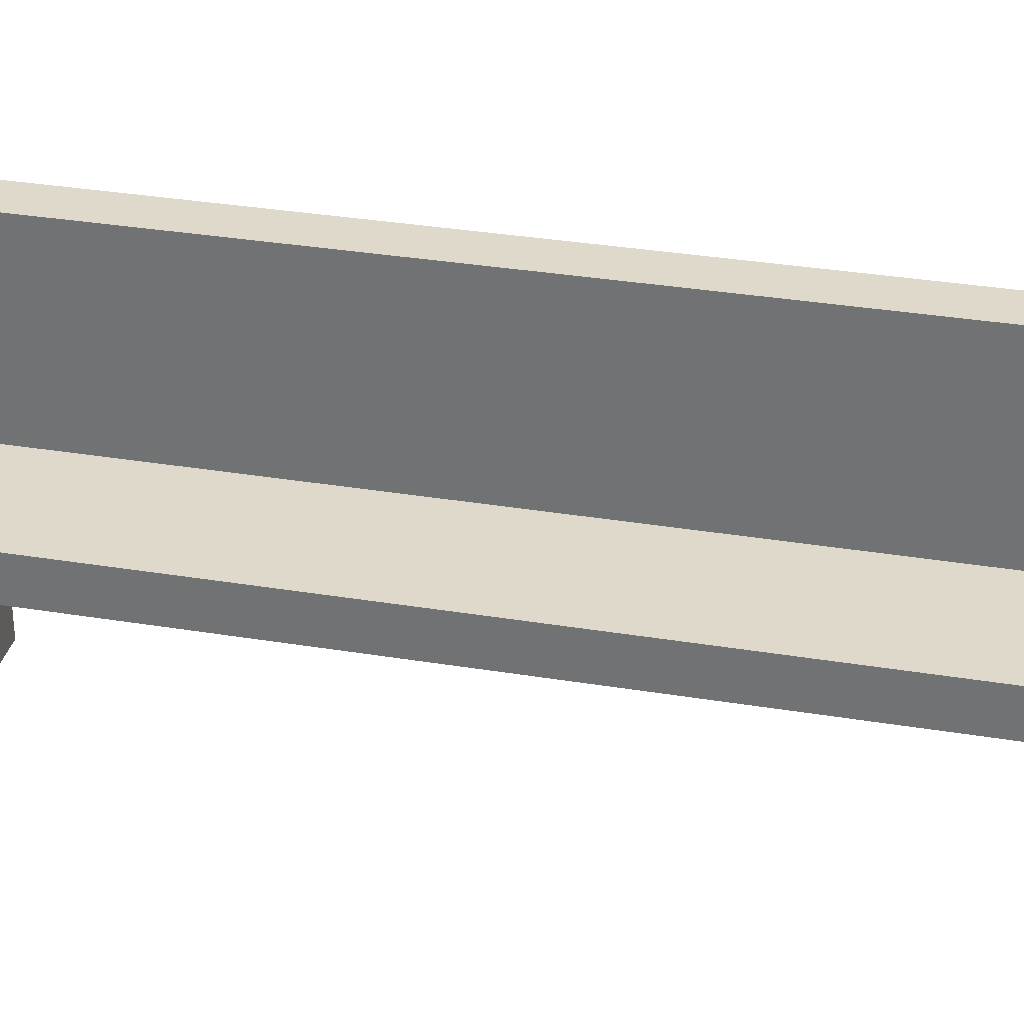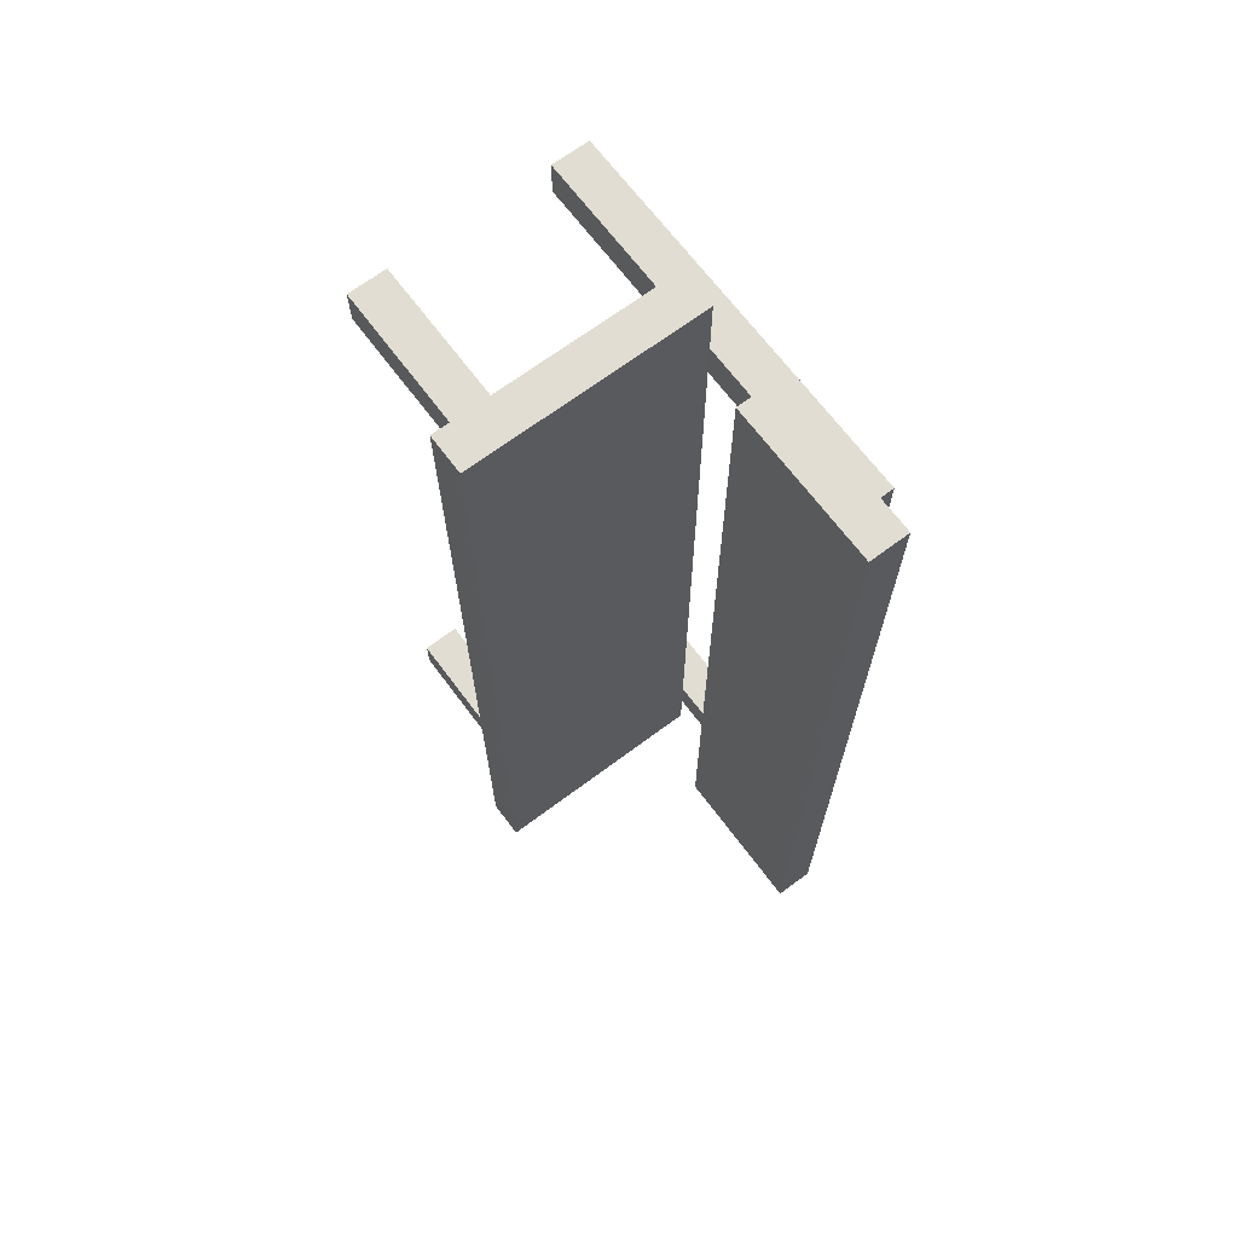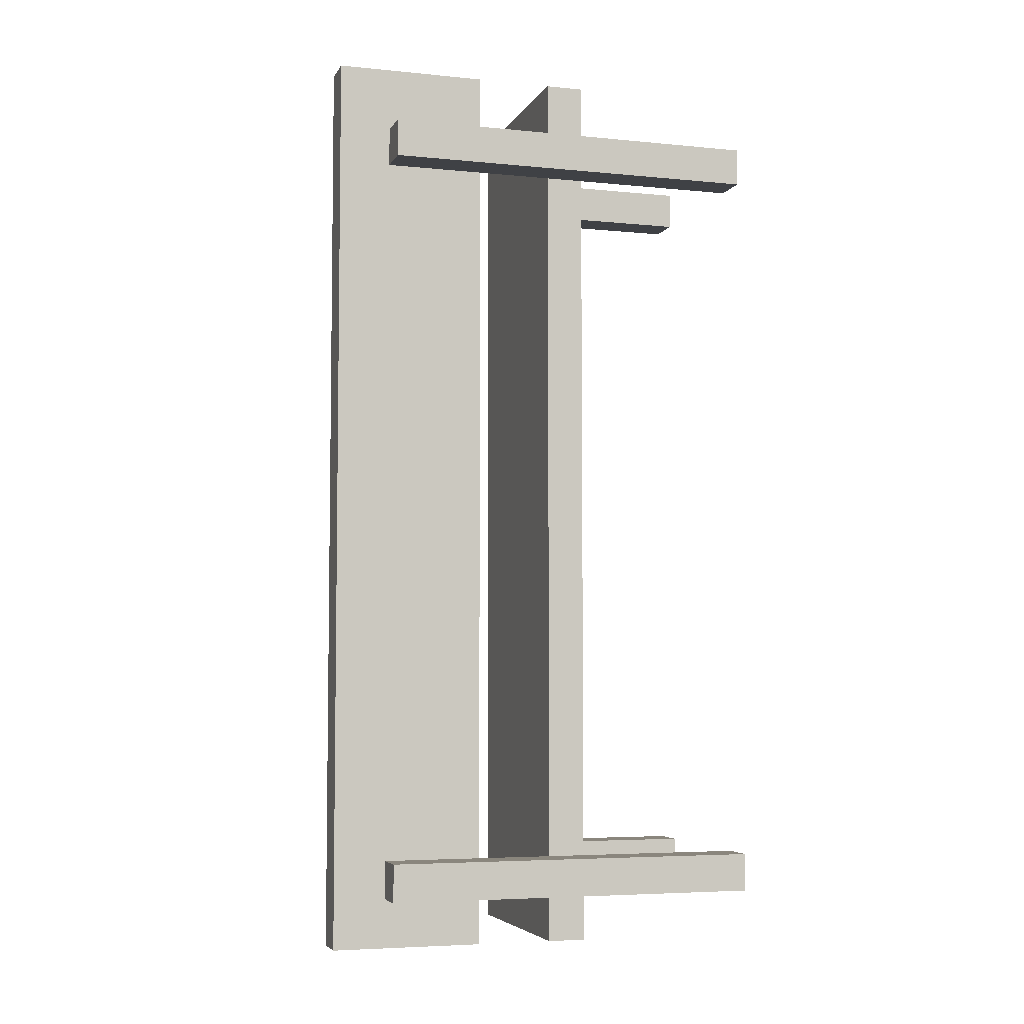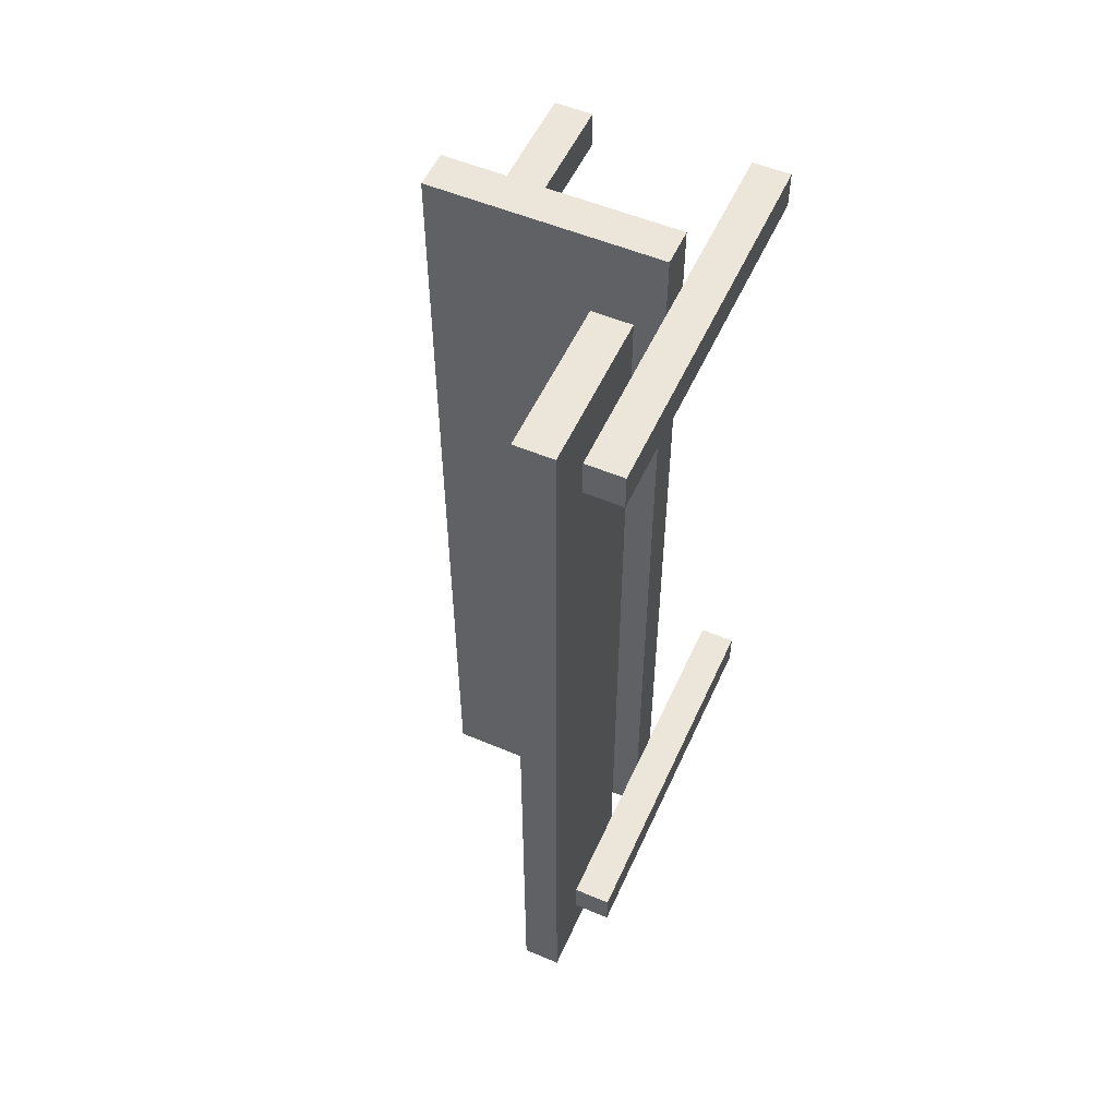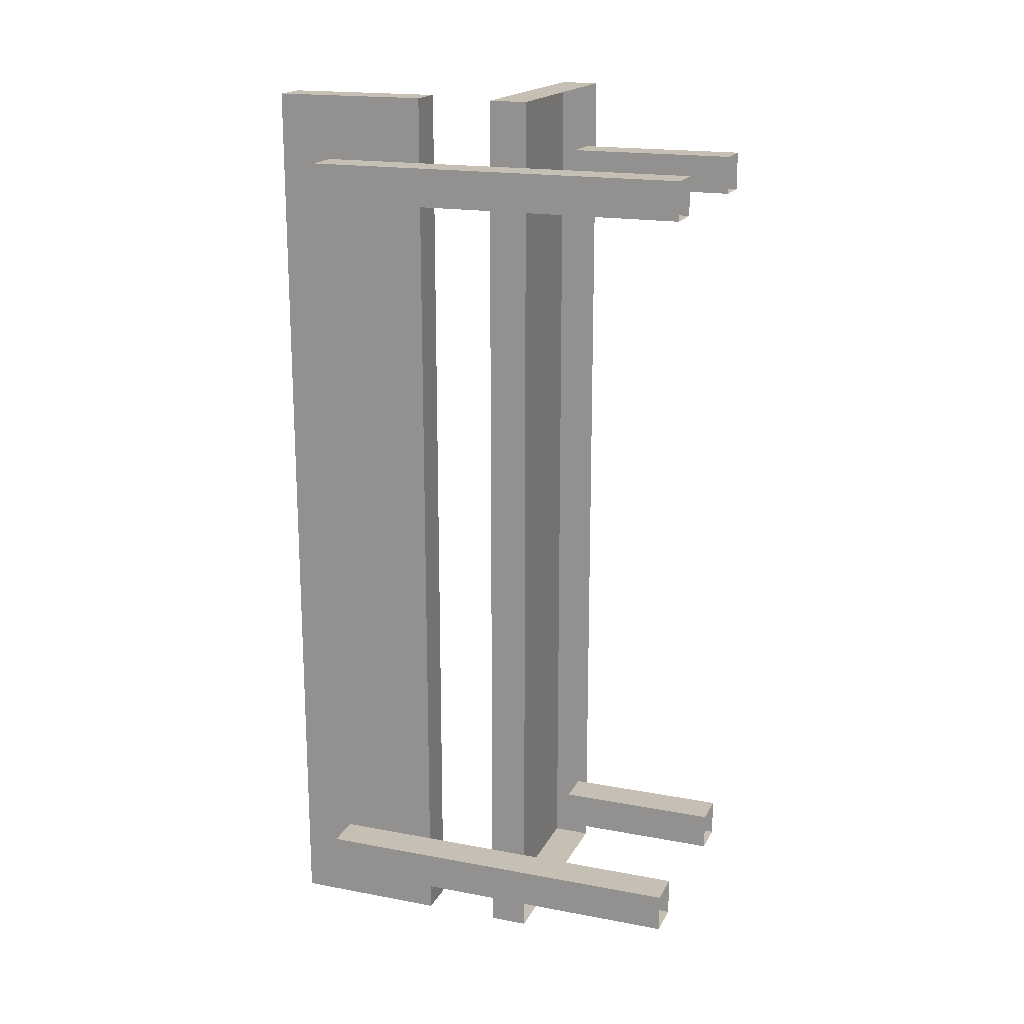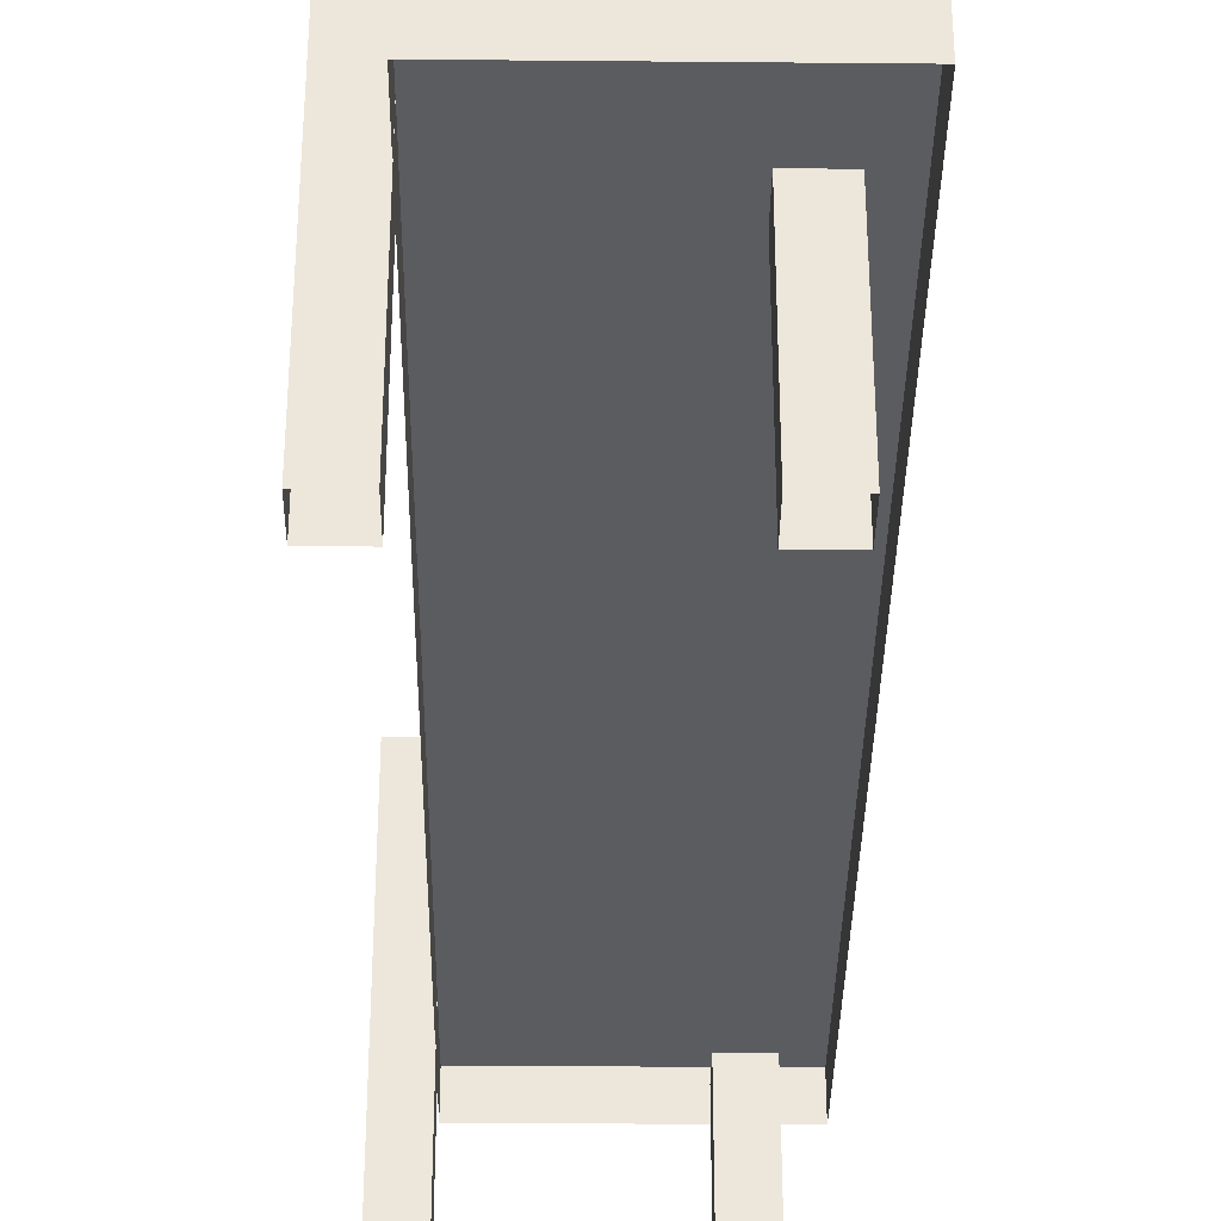
<metadata>
{"format":"obj","ext":"obj","renderer":"f3d","projection":"perspective","resolution":1024,"background":"white","views":[{"elev":32.3,"azim":103.1,"up":"+Z"},{"elev":68.2,"azim":-36.8,"up":"+Y"},{"elev":-5.3,"azim":72.9,"up":"+Y"},{"elev":54.2,"azim":24.1,"up":"+Y"},{"elev":18.1,"azim":110.1,"up":"+Y"},{"elev":-34.9,"azim":179.3,"up":"+Z"}]}
</metadata>
<code>
g colapsed_city_skameyka001
v 48.86 -0.4741 -7.121
v 49.61 -0.4741 -7.121
v 49.61 -3.474 -7.121
v 48.86 -3.474 -7.121
v 48.86 -0.4741 -7.246
v 48.86 -0.4741 -7.121
v 48.86 -3.474 -7.121
v 48.86 -3.474 -7.246
v 48.86 -3.474 -7.246
v 48.86 -3.474 -7.121
v 49.61 -3.474 -7.121
v 49.61 -3.474 -7.246
v 49.61 -3.474 -7.246
v 49.61 -3.474 -7.121
v 49.61 -0.4741 -7.121
v 49.61 -0.4741 -7.246
v 49.61 -0.4741 -7.246
v 49.61 -0.4741 -7.121
v 48.86 -0.4741 -7.121
v 48.86 -0.4741 -7.246
v 48.97 -0.6851 -7.246
v 49.1 -0.6851 -7.246
v 49.1 -0.8101 -7.246
v 48.97 -0.8101 -7.246
v 48.97 -0.6851 -7.796
v 48.97 -0.6851 -7.246
v 48.97 -0.8101 -7.246
v 48.97 -0.8101 -7.796
v 48.97 -0.8101 -7.796
v 48.97 -0.8101 -7.246
v 49.1 -0.8101 -7.246
v 49.1 -0.8101 -7.796
v 49.1 -0.8101 -7.796
v 49.1 -0.8101 -7.246
v 49.1 -0.6851 -7.246
v 49.1 -0.6851 -7.796
v 49.1 -0.6851 -7.796
v 49.1 -0.6851 -7.246
v 48.97 -0.6851 -7.246
v 48.97 -0.6851 -7.796
v 49.61 -0.6851 -6.543
v 49.74 -0.6851 -6.543
v 49.74 -0.8101 -6.543
v 49.61 -0.8101 -6.543
v 49.61 -0.6851 -7.796
v 49.61 -0.6851 -6.543
v 49.61 -0.8101 -6.543
v 49.61 -0.8101 -7.796
v 49.61 -0.8101 -7.796
v 49.61 -0.8101 -6.543
v 49.74 -0.8101 -6.543
v 49.74 -0.8101 -7.796
v 49.74 -0.8101 -7.796
v 49.74 -0.8101 -6.543
v 49.74 -0.6851 -6.543
v 49.74 -0.6851 -7.796
v 49.74 -0.6851 -7.796
v 49.74 -0.6851 -6.543
v 49.61 -0.6851 -6.543
v 49.61 -0.6851 -7.796
v 48.97 -3.188 -7.246
v 49.1 -3.188 -7.246
v 49.1 -3.313 -7.246
v 48.97 -3.313 -7.246
v 48.97 -3.188 -7.796
v 48.97 -3.188 -7.246
v 48.97 -3.313 -7.246
v 48.97 -3.313 -7.796
v 48.97 -3.313 -7.796
v 48.97 -3.313 -7.246
v 49.1 -3.313 -7.246
v 49.1 -3.313 -7.796
v 49.1 -3.313 -7.796
v 49.1 -3.313 -7.246
v 49.1 -3.188 -7.246
v 49.1 -3.188 -7.796
v 49.1 -3.188 -7.796
v 49.1 -3.188 -7.246
v 48.97 -3.188 -7.246
v 48.97 -3.188 -7.796
v 49.61 -3.188 -6.543
v 49.74 -3.188 -6.543
v 49.74 -3.313 -6.543
v 49.61 -3.313 -6.543
v 49.61 -3.188 -7.796
v 49.61 -3.188 -6.543
v 49.61 -3.313 -6.543
v 49.61 -3.313 -7.796
v 49.61 -3.313 -7.796
v 49.61 -3.313 -6.543
v 49.74 -3.313 -6.543
v 49.74 -3.313 -7.796
v 49.74 -3.313 -7.796
v 49.74 -3.313 -6.543
v 49.74 -3.188 -6.543
v 49.74 -3.188 -7.796
v 49.74 -3.188 -7.796
v 49.74 -3.188 -6.543
v 49.61 -3.188 -6.543
v 49.61 -3.188 -7.796
v 49.49 -0.4741 -6.371
v 49.49 -3.474 -6.371
v 49.49 -3.474 -6.871
v 49.49 -0.4741 -6.871
v 49.61 -0.4741 -6.371
v 49.61 -0.4741 -6.871
v 49.61 -3.474 -6.871
v 49.61 -3.474 -6.371
v 49.49 -0.4741 -6.371
v 49.61 -0.4741 -6.371
v 49.61 -3.474 -6.371
v 49.49 -3.474 -6.371
v 49.49 -3.474 -6.371
v 49.61 -3.474 -6.371
v 49.61 -3.474 -6.871
v 49.49 -3.474 -6.871
v 49.49 -3.474 -6.871
v 49.61 -3.474 -6.871
v 49.61 -0.4741 -6.871
v 49.49 -0.4741 -6.871
v 49.49 -0.4741 -6.871
v 49.61 -0.4741 -6.871
v 49.61 -0.4741 -6.371
v 49.49 -0.4741 -6.371
g colapsed_city_skameyka001_0
f 3 2 1
f 4 3 1
f 7 6 5
f 8 7 5
f 11 10 9
f 12 11 9
f 15 14 13
f 16 15 13
f 19 18 17
f 20 19 17
f 23 22 21
f 24 23 21
f 27 26 25
f 28 27 25
f 31 30 29
f 32 31 29
f 35 34 33
f 36 35 33
f 39 38 37
f 40 39 37
f 43 42 41
f 44 43 41
f 47 46 45
f 48 47 45
f 51 50 49
f 52 51 49
f 55 54 53
f 56 55 53
f 59 58 57
f 60 59 57
f 63 62 61
f 64 63 61
f 67 66 65
f 68 67 65
f 71 70 69
f 72 71 69
f 75 74 73
f 76 75 73
f 79 78 77
f 80 79 77
f 83 82 81
f 84 83 81
f 87 86 85
f 88 87 85
f 91 90 89
f 92 91 89
f 95 94 93
f 96 95 93
f 99 98 97
f 100 99 97
f 103 102 101
f 104 103 101
f 107 106 105
f 108 107 105
f 111 110 109
f 112 111 109
f 115 114 113
f 116 115 113
f 119 118 117
f 120 119 117
f 123 122 121
f 124 123 121

</code>
